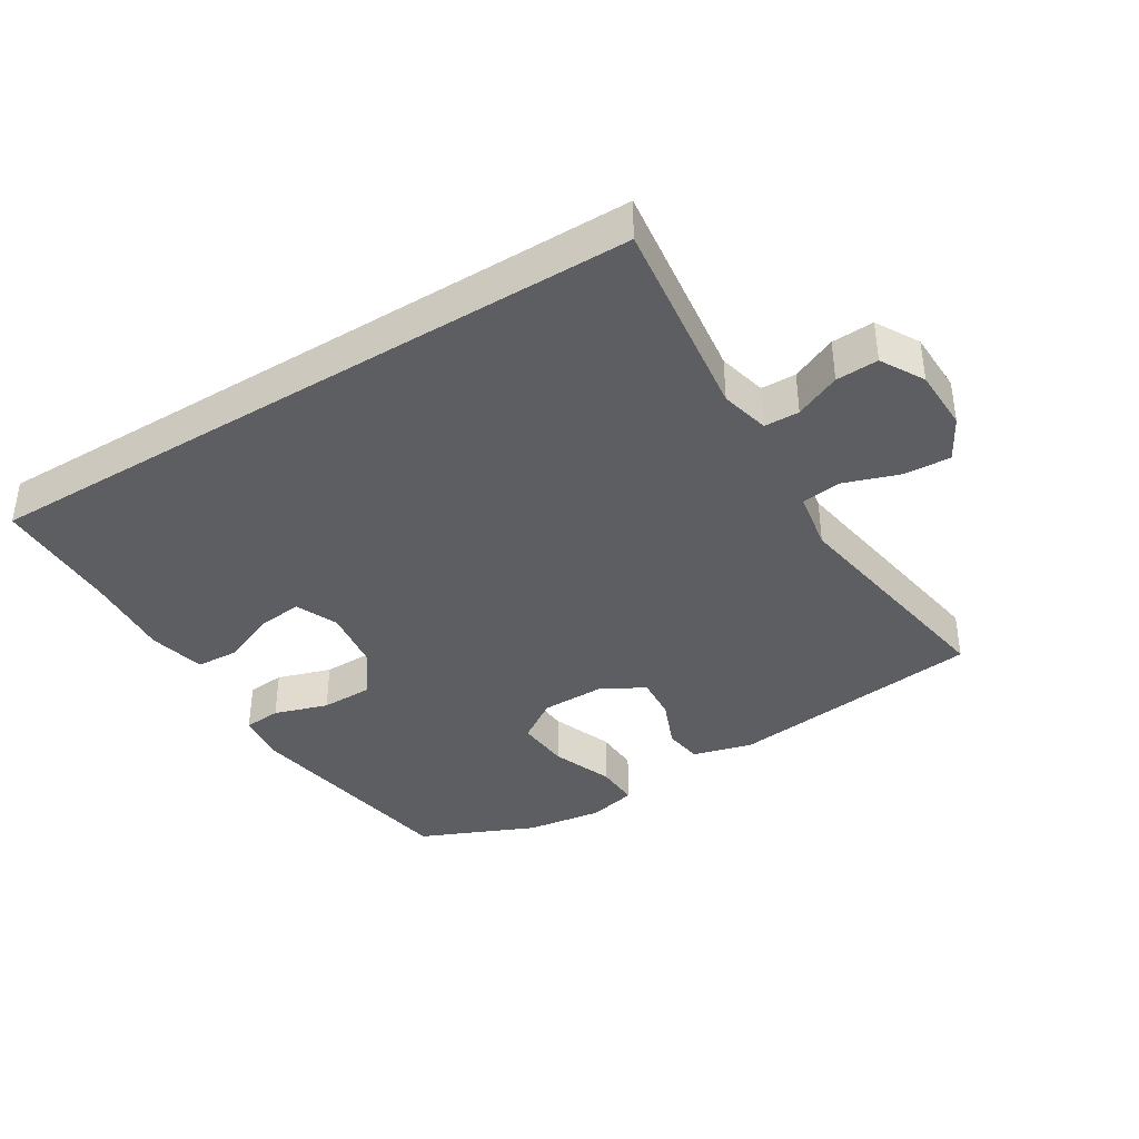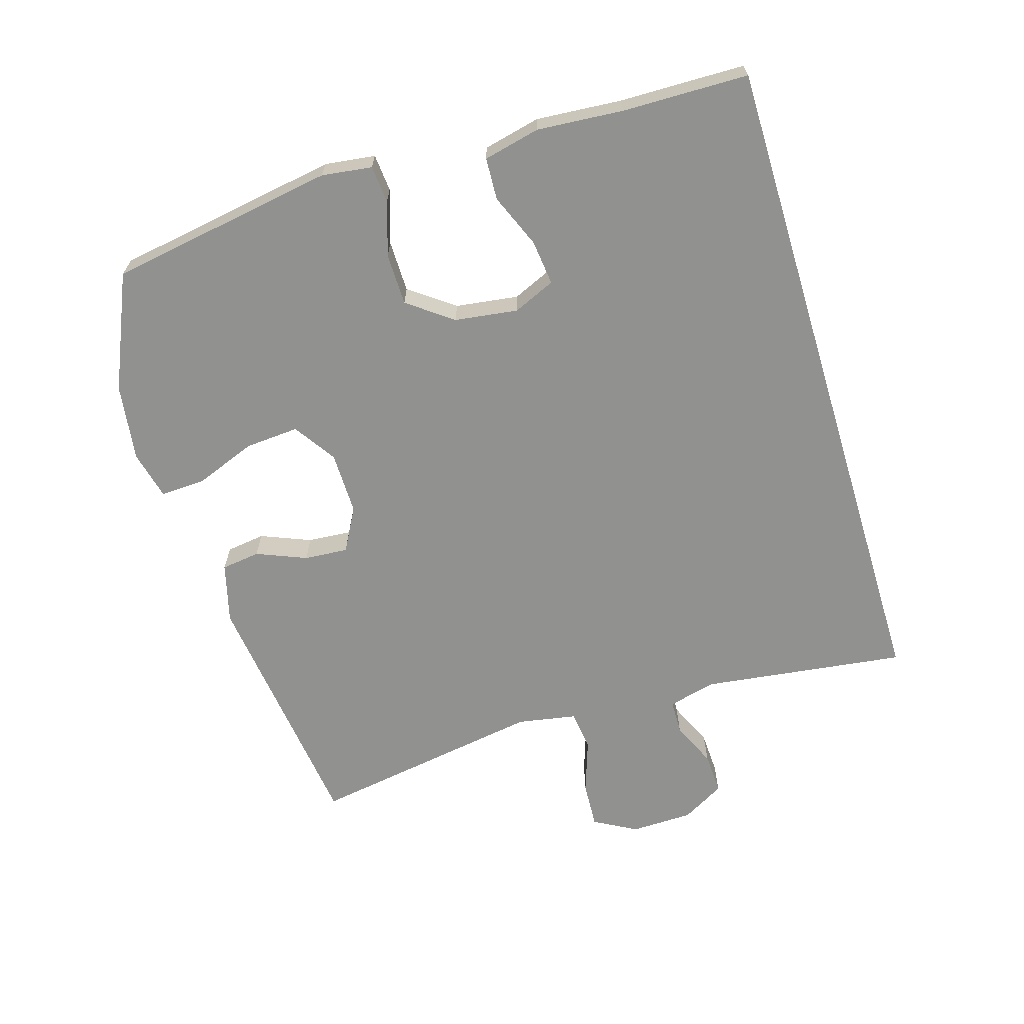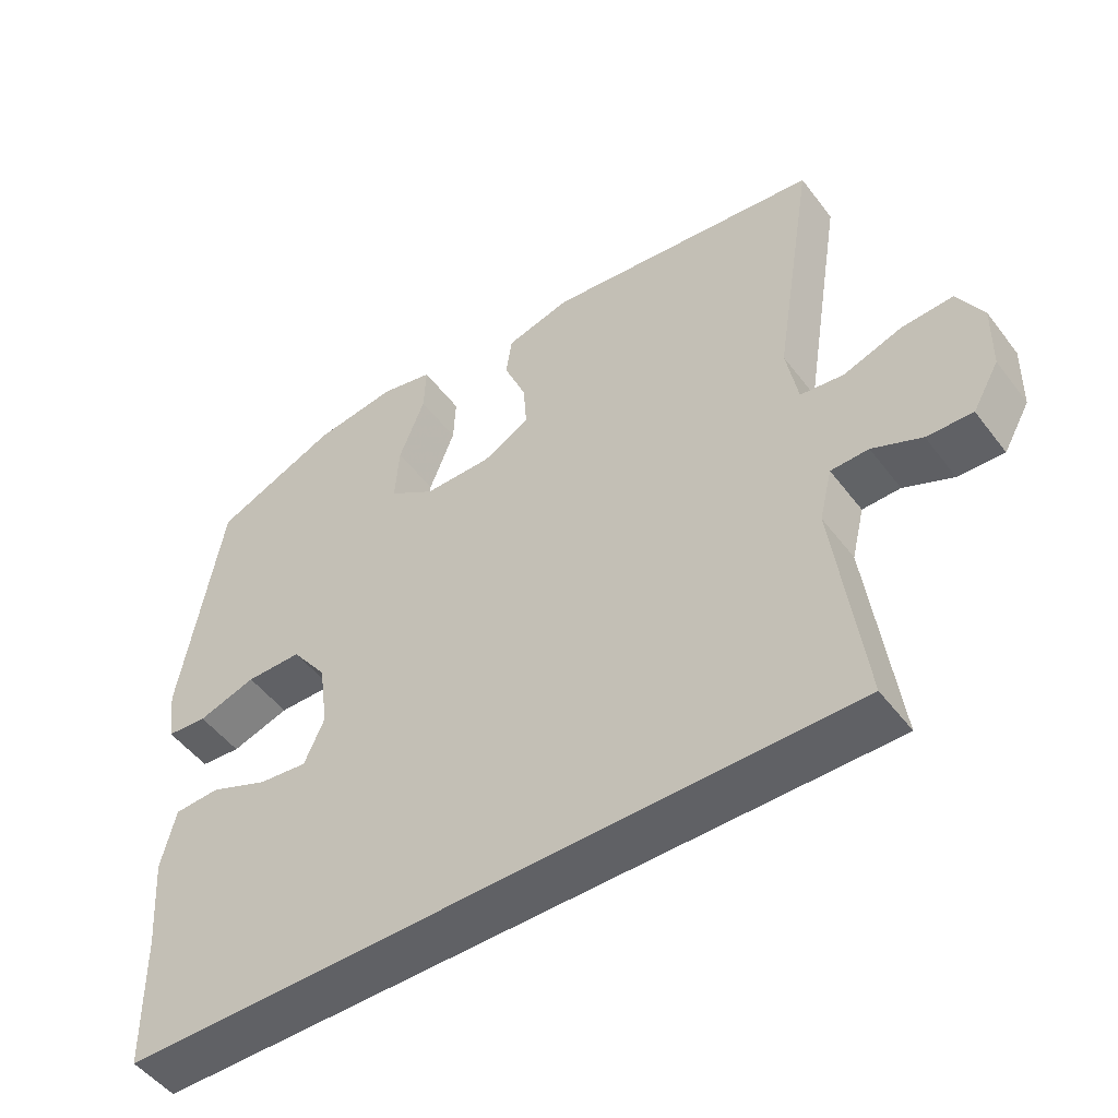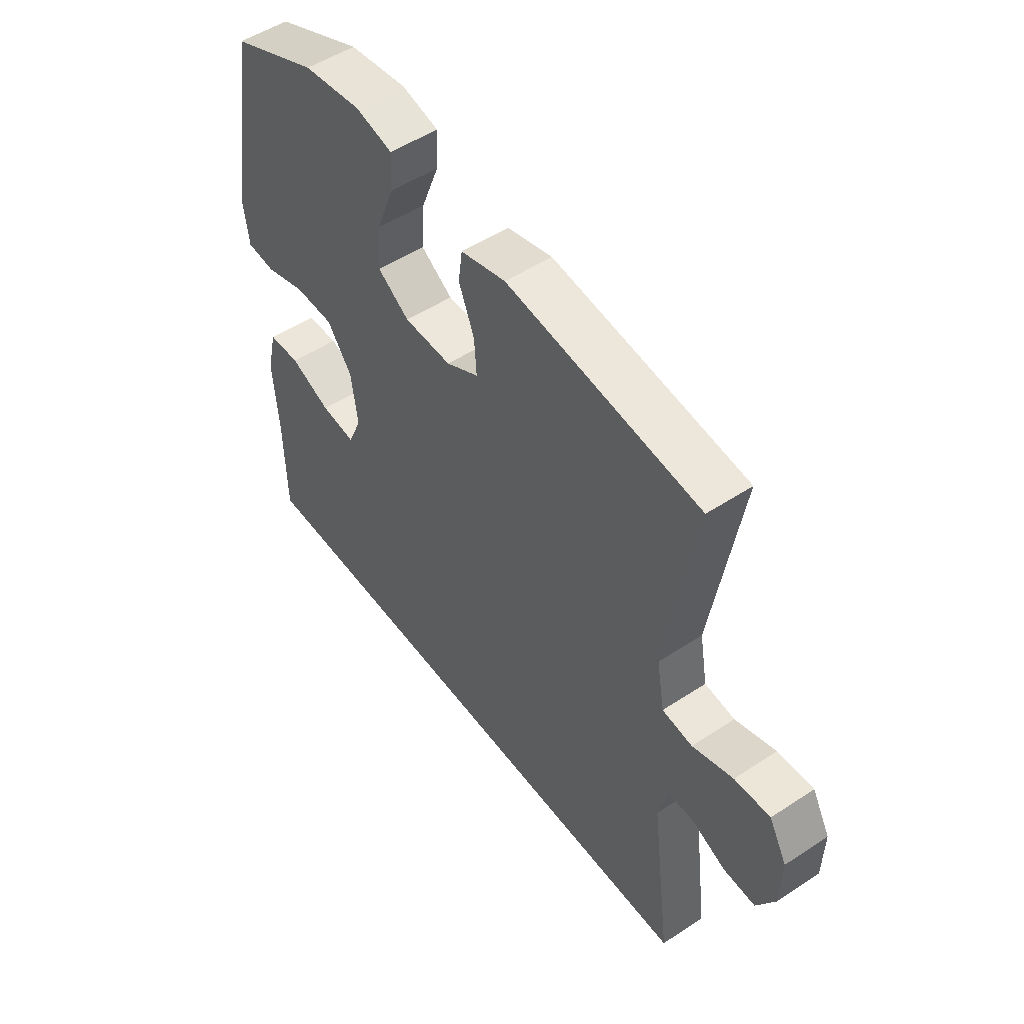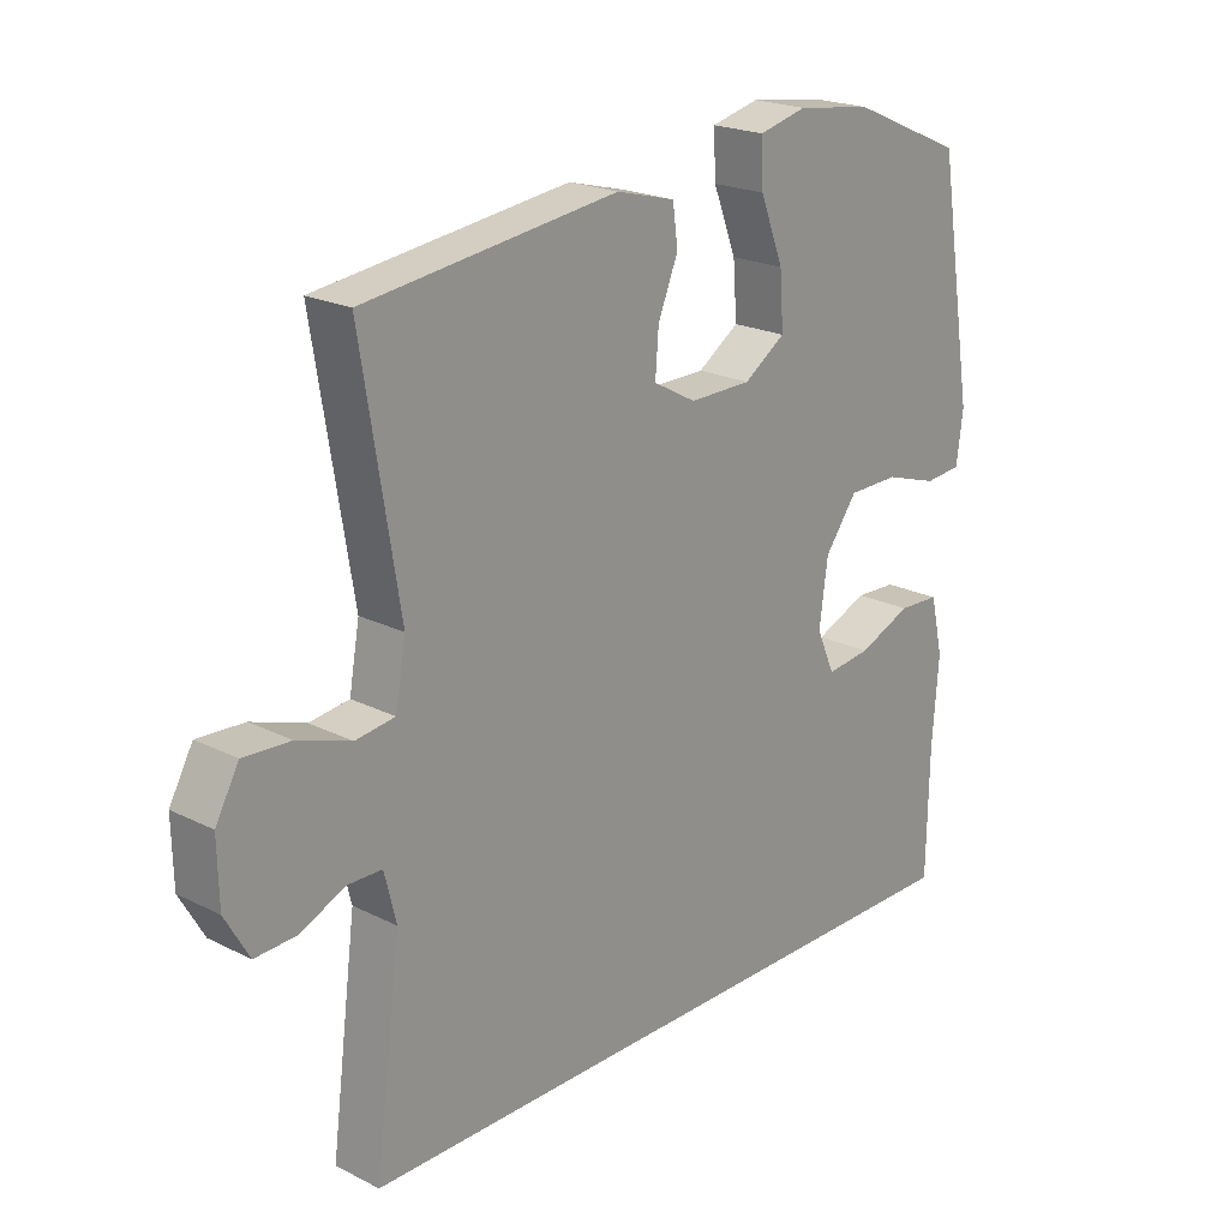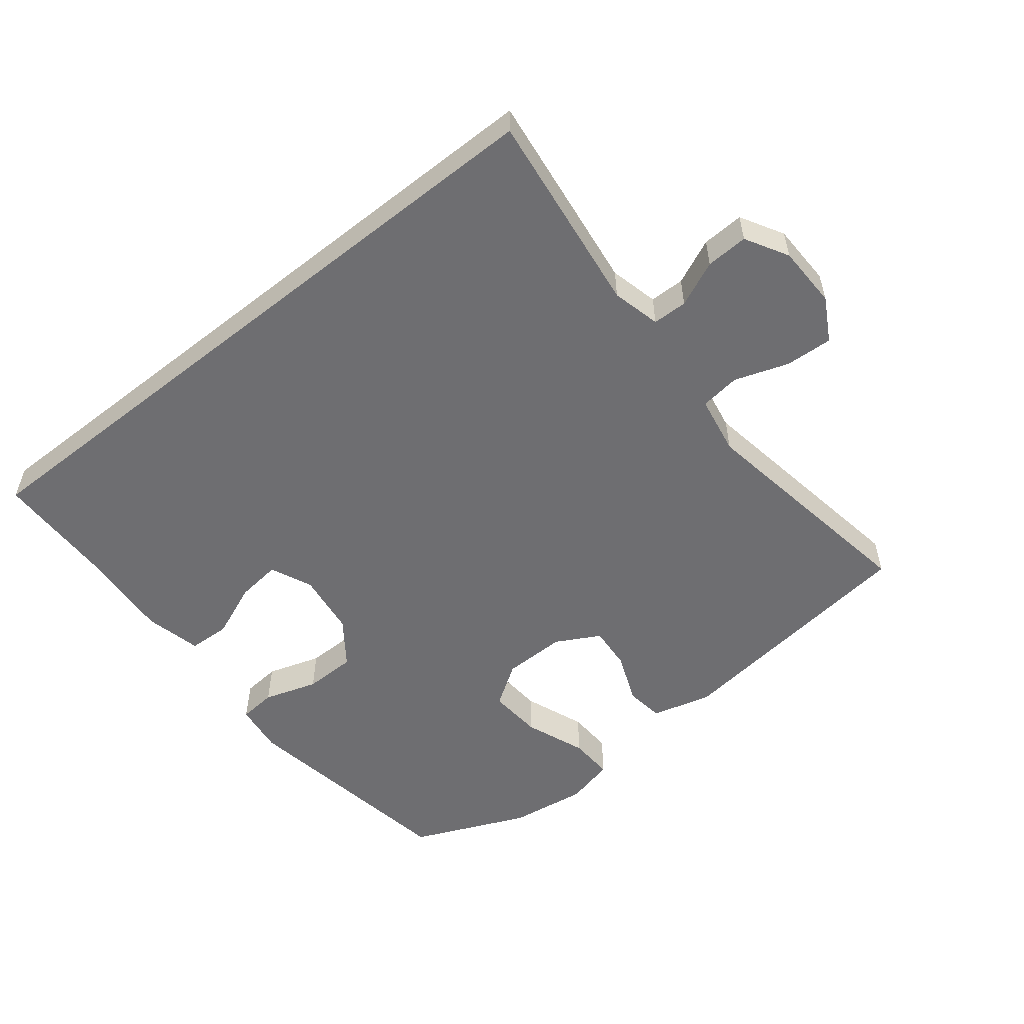
<metadata>
{"format":"obj","ext":"obj","renderer":"f3d","projection":"perspective","resolution":1024,"background":"white","views":[{"elev":-38.8,"azim":-148.3,"up":"+Y"},{"elev":-65.9,"azim":106.9,"up":"+Y"},{"elev":-50.1,"azim":-144.2,"up":"+Z"},{"elev":51.4,"azim":-125.6,"up":"+Z"},{"elev":21.3,"azim":-48.3,"up":"+Z"},{"elev":-54.4,"azim":-141.5,"up":"+Y"}]}
</metadata>
<code>
v -0.5 0.07 0.5
v -0.11 0.07 0.549
v -0.019 0.07 0.525
v -0.011 0.07 0.466
v -0.042 0.07 0.39
v -0.047 0.07 0.323
v 0.019 0.07 0.287
v 0.115 0.07 0.288
v 0.179 0.07 0.331
v 0.173 0.07 0.413
v 0.137 0.07 0.506
v 0.134 0.07 0.574
v 0.208 0.07 0.592
v 0.325 0.07 0.576
v 0.5 0.07 0.5
v 0.557 0.07 0.155
v 0.547 0.07 0.078
v 0.49 0.07 0.073
v 0.408 0.07 0.099
v 0.329 0.07 0.098
v 0.279 0.07 0.03
v 0.266 0.07 -0.066
v 0.294 0.07 -0.13
v 0.363 0.07 -0.122
v 0.445 0.07 -0.088
v 0.509 0.07 -0.091
v 0.529 0.07 -0.177
v 0.519 0.07 -0.309
v 0.516 0.07 -0.5
v -0.506 0.07 -0.5
v -0.466 0.07 -0.19
v -0.484 0.07 -0.116
v -0.537 0.07 -0.115
v -0.606 0.07 -0.146
v -0.67 0.07 -0.149
v -0.707 0.07 -0.084
v -0.709 0.07 0.011
v -0.673 0.07 0.076
v -0.601 0.07 0.072
v -0.519 0.07 0.044
v -0.458 0.07 0.052
v -0.442 0.07 0.142
v -0.5 0 0.5
v -0.11 0 0.549
v -0.019 0 0.525
v -0.011 0 0.466
v -0.042 0 0.39
v -0.047 0 0.323
v 0.019 0 0.287
v 0.115 0 0.288
v 0.179 0 0.331
v 0.173 0 0.413
v 0.137 0 0.506
v 0.134 0 0.574
v 0.208 0 0.592
v 0.325 0 0.576
v 0.5 0 0.5
v 0.557 0 0.155
v 0.547 0 0.078
v 0.49 0 0.073
v 0.408 0 0.099
v 0.329 0 0.098
v 0.279 0 0.03
v 0.266 0 -0.066
v 0.294 0 -0.13
v 0.363 0 -0.122
v 0.445 0 -0.088
v 0.509 0 -0.091
v 0.529 0 -0.177
v 0.519 0 -0.309
v 0.516 0 -0.5
v -0.506 0 -0.5
v -0.466 0 -0.19
v -0.484 0 -0.116
v -0.537 0 -0.115
v -0.606 0 -0.146
v -0.67 0 -0.149
v -0.707 0 -0.084
v -0.709 0 0.011
v -0.673 0 0.076
v -0.601 0 0.072
v -0.519 0 0.044
v -0.458 0 0.052
v -0.442 0 0.142
f 37 38 39 40
f 37 40 41
f 36 37 41
f 33 34 35 36
f 32 33 36 41
f 31 32 41 42
f 28 29 30 31
f 24 25 26 27
f 23 24 27 28
f 16 17 18 19
f 16 19 20
f 15 16 20
f 14 15 20 21
f 10 11 12 13
f 9 10 13 14
f 2 3 4 5
f 42 1 2 5
f 42 5 6
f 23 28 31 42
f 22 23 42 6
f 9 14 21 22
f 8 9 22
f 7 8 22
f 6 7 22
f 82 81 80 79
f 83 82 79
f 83 79 78
f 78 77 76 75
f 83 78 75 74
f 84 83 74 73
f 73 72 71 70
f 69 68 67 66
f 70 69 66 65
f 61 60 59 58
f 62 61 58
f 62 58 57
f 63 62 57 56
f 55 54 53 52
f 56 55 52 51
f 47 46 45 44
f 47 44 43 84
f 48 47 84
f 84 73 70 65
f 48 84 65 64
f 64 63 56 51
f 64 51 50
f 64 50 49
f 64 49 48
f 1 43 44 2
f 2 44 45 3
f 3 45 46 4
f 4 46 47 5
f 5 47 48 6
f 6 48 49 7
f 7 49 50 8
f 8 50 51 9
f 9 51 52 10
f 10 52 53 11
f 11 53 54 12
f 12 54 55 13
f 13 55 56 14
f 14 56 57 15
f 15 57 58 16
f 16 58 59 17
f 17 59 60 18
f 18 60 61 19
f 19 61 62 20
f 20 62 63 21
f 21 63 64 22
f 22 64 65 23
f 23 65 66 24
f 24 66 67 25
f 25 67 68 26
f 26 68 69 27
f 27 69 70 28
f 28 70 71 29
f 29 71 72 30
f 30 72 73 31
f 31 73 74 32
f 32 74 75 33
f 33 75 76 34
f 34 76 77 35
f 35 77 78 36
f 36 78 79 37
f 37 79 80 38
f 38 80 81 39
f 39 81 82 40
f 40 82 83 41
f 41 83 84 42
f 42 84 43 1

</code>
